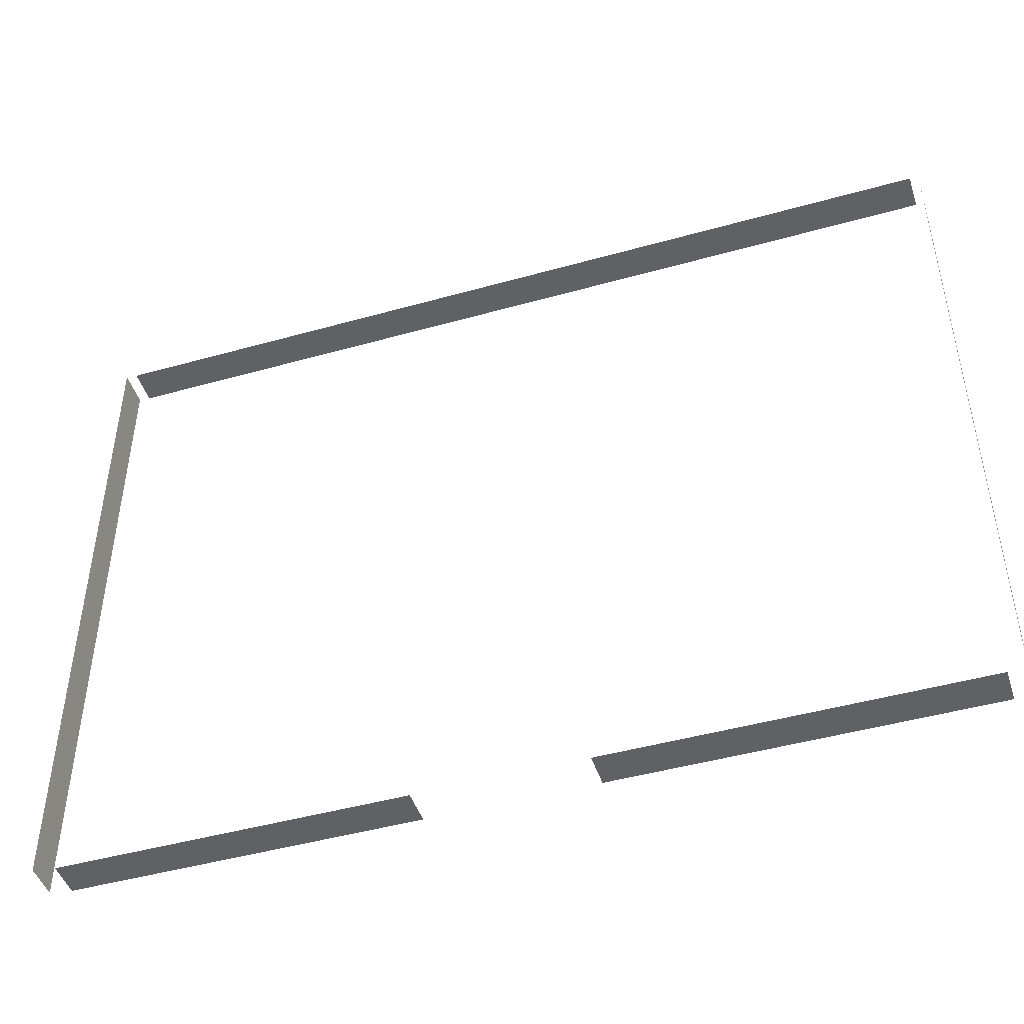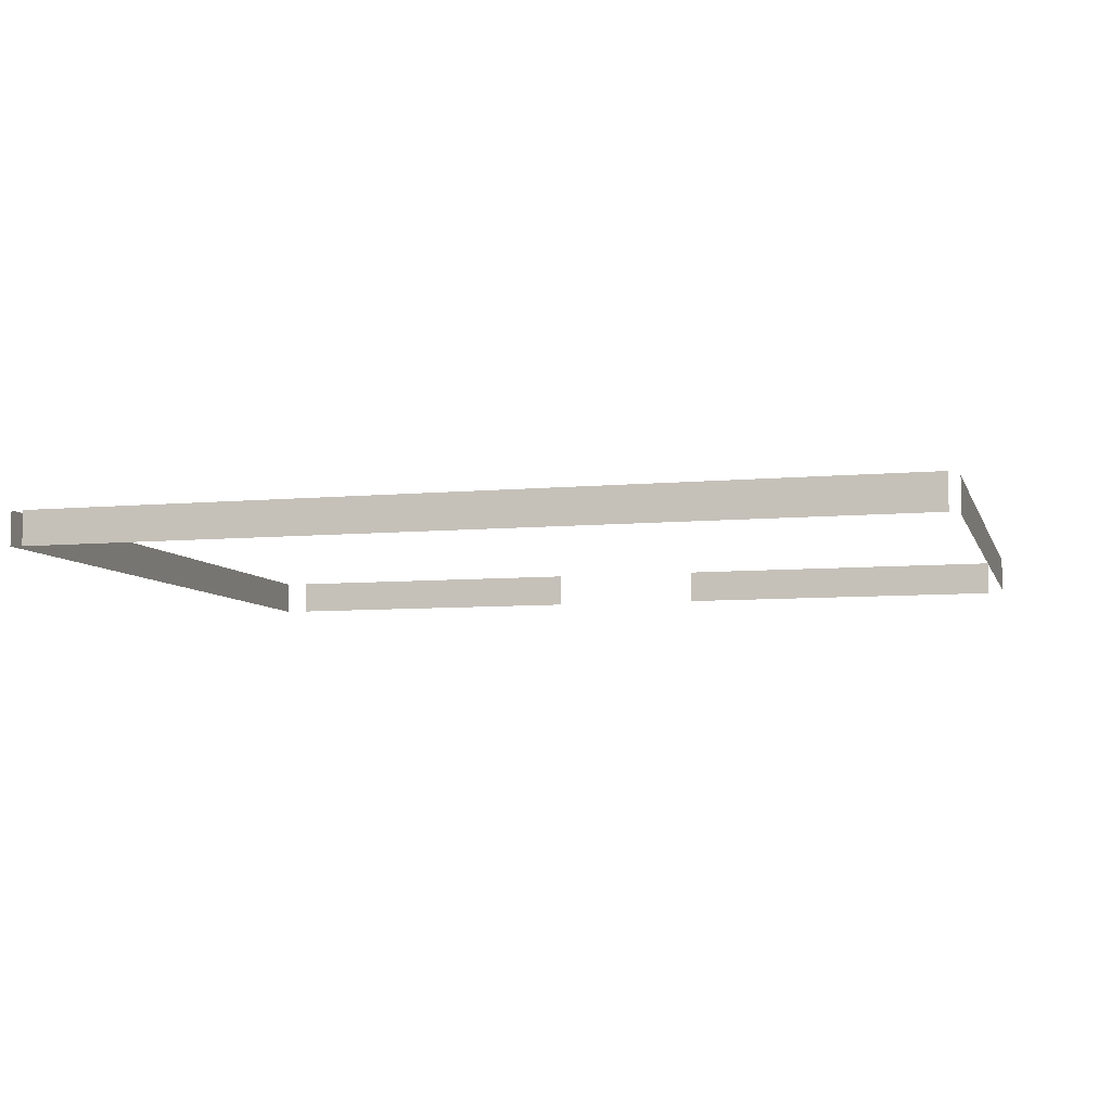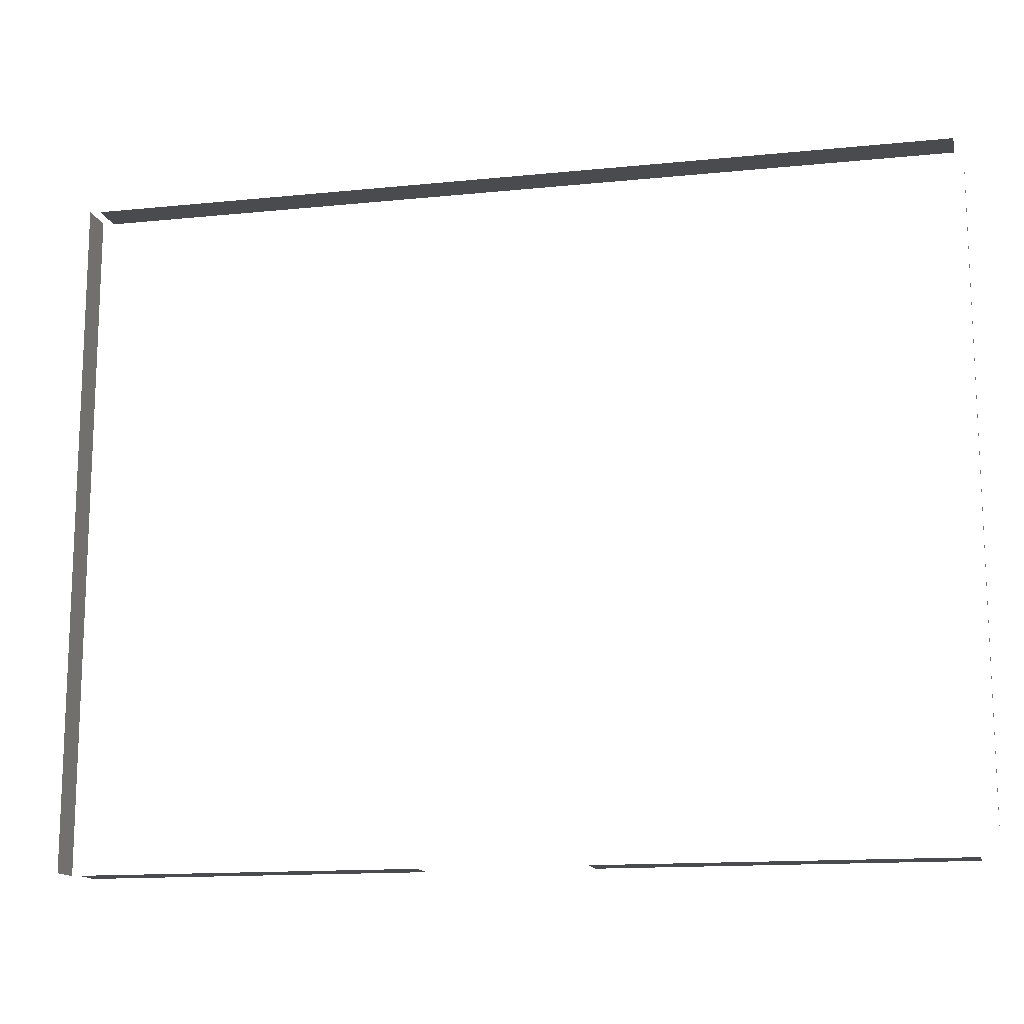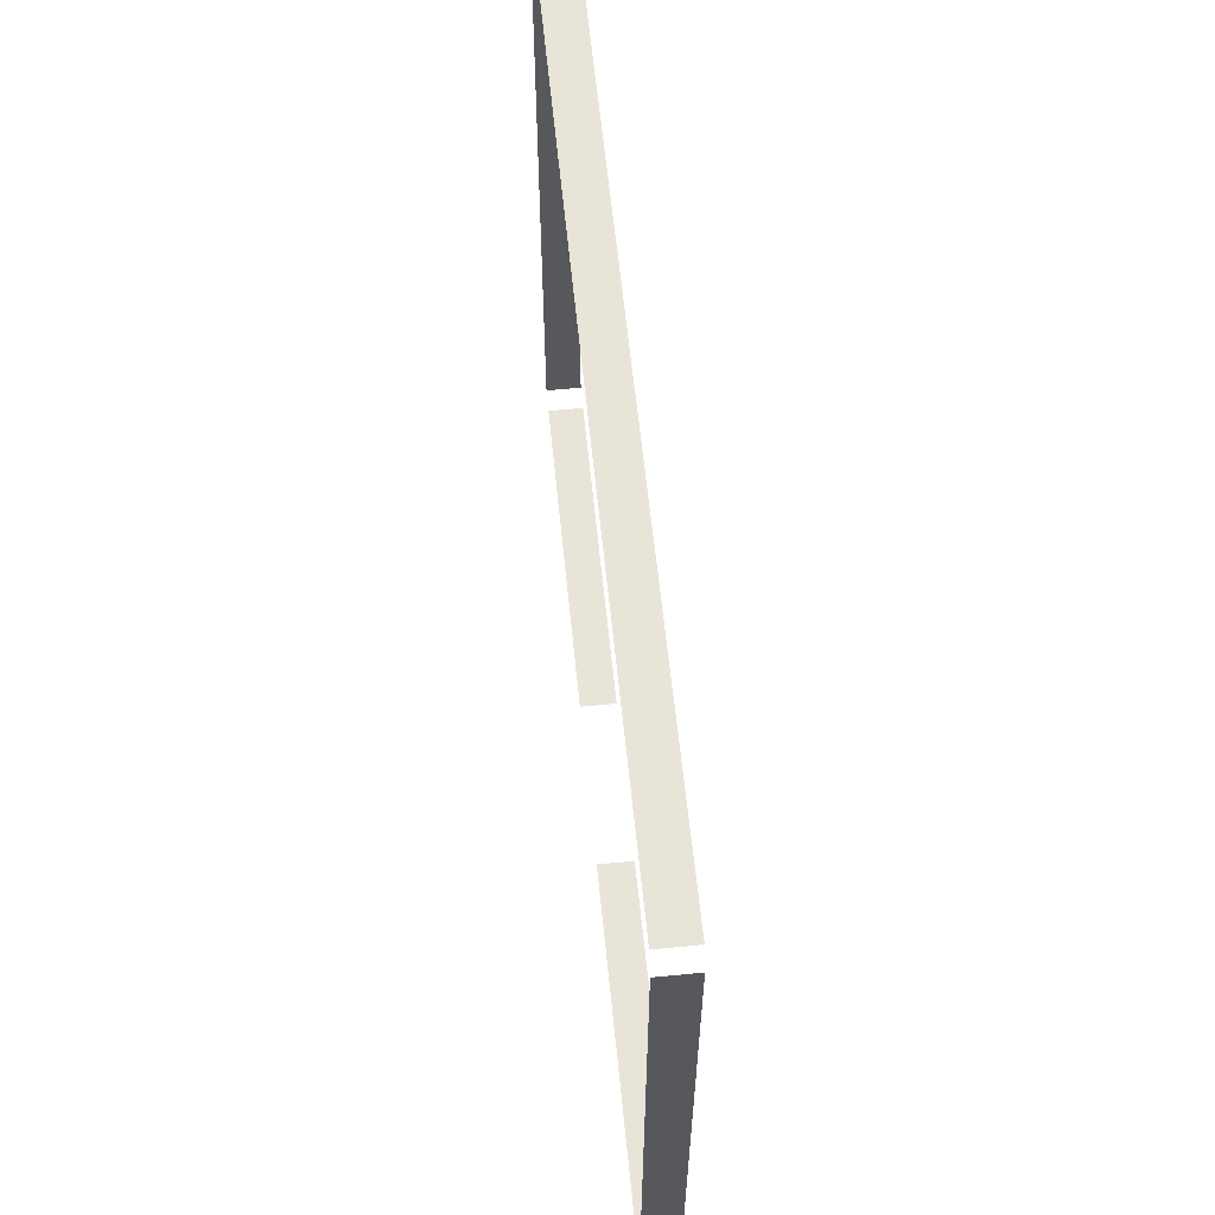
<metadata>
{"format":"obj","ext":"obj","renderer":"f3d","projection":"perspective","resolution":1024,"background":"white","views":[{"elev":-46.3,"azim":17.8,"up":"+Z"},{"elev":-7.0,"azim":15.3,"up":"+Y"},{"elev":-14.3,"azim":12.5,"up":"+Z"},{"elev":60.7,"azim":84.3,"up":"+Z"}]}
</metadata>
<code>
g 2_GrimeTrim3294
v 662.1 -2868 -2816
v 958.8 -2868 -2816
v 958.8 -2838 -2816
v 662.1 -2838 -2816
v 1414 -2868 -2816
v 1414 -2838 -2816
v 1102 -2838 -2816
v 1102 -2868 -2816
v 642.1 -2868 -2813
v 642.1 -2838 -2813
v 642.1 -2838 -2211
v 642.1 -2868 -2211
v 652.4 -2868 -2213
v 652.4 -2838 -2213
v 1421 -2838 -2213
v 1421 -2868 -2213
v 1429 -2868 -2235
v 1429 -2838 -2235
v 1429 -2838 -2790
v 1429 -2868 -2790
f 3 1 2
f 1 3 4
f 7 5 6
f 5 7 8
f 11 9 10
f 9 11 12
f 15 13 14
f 13 15 16
f 19 17 18
f 17 19 20

</code>
